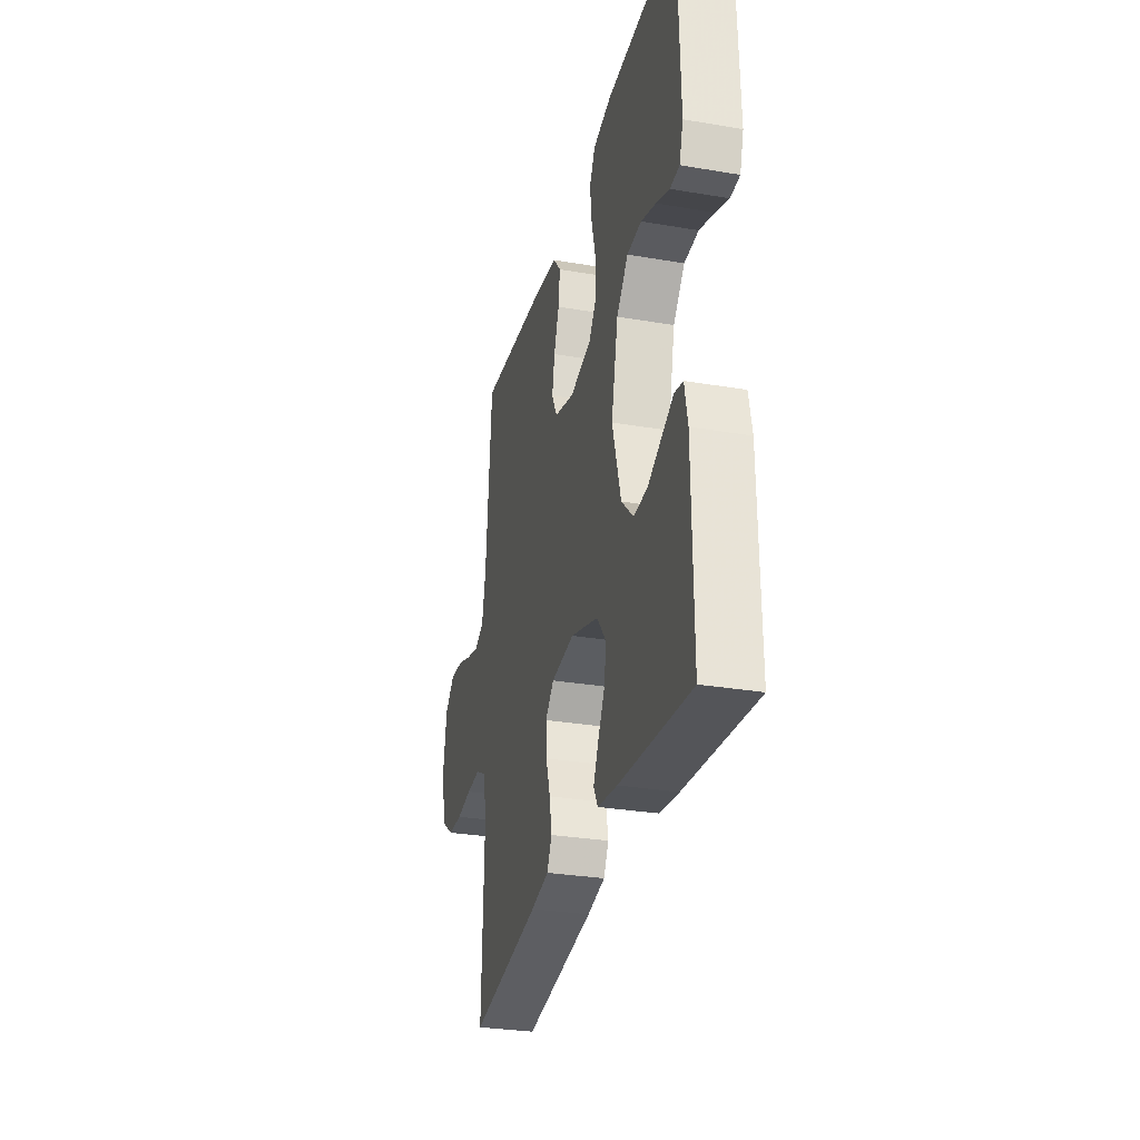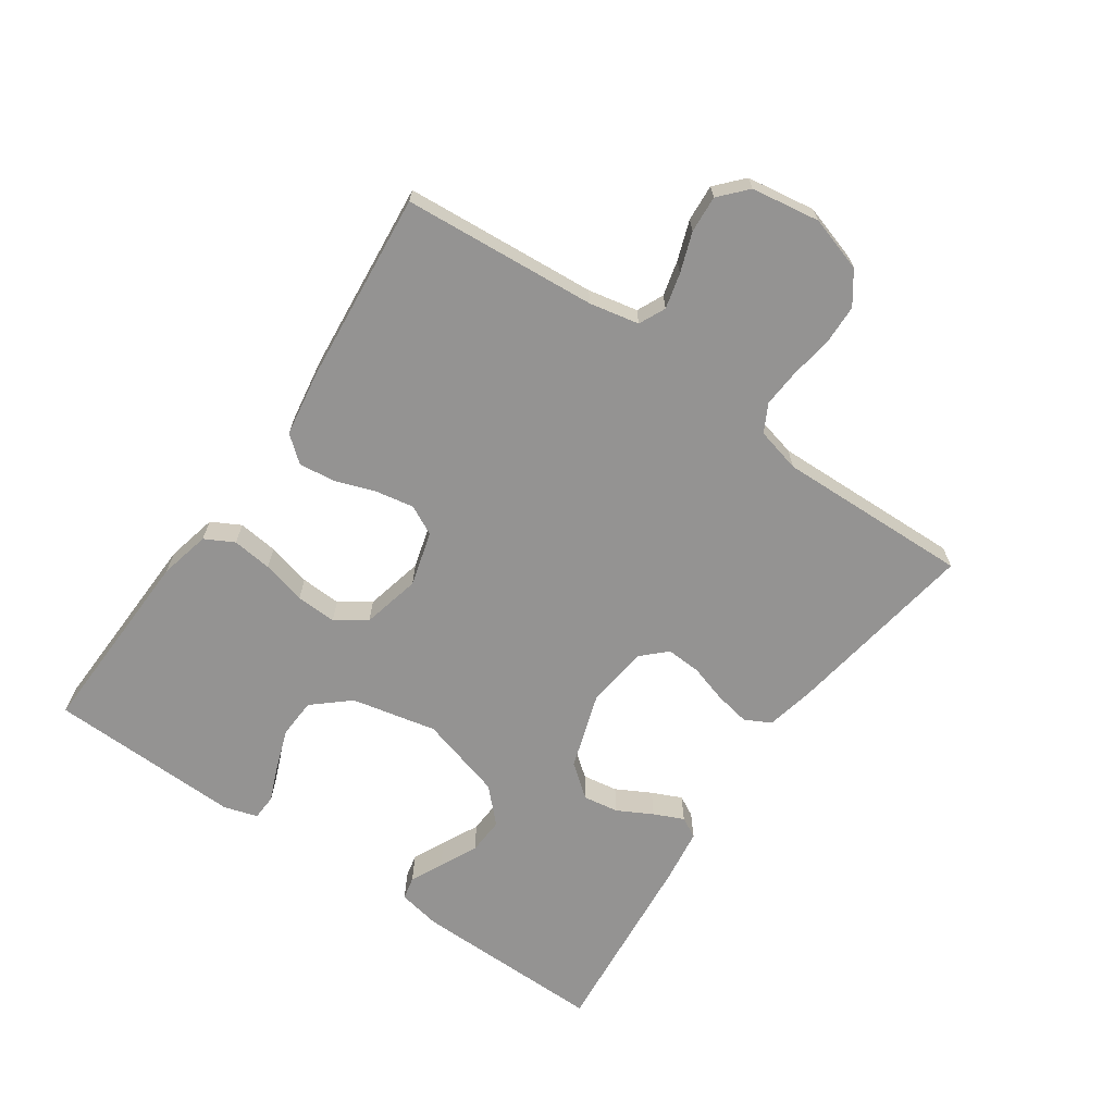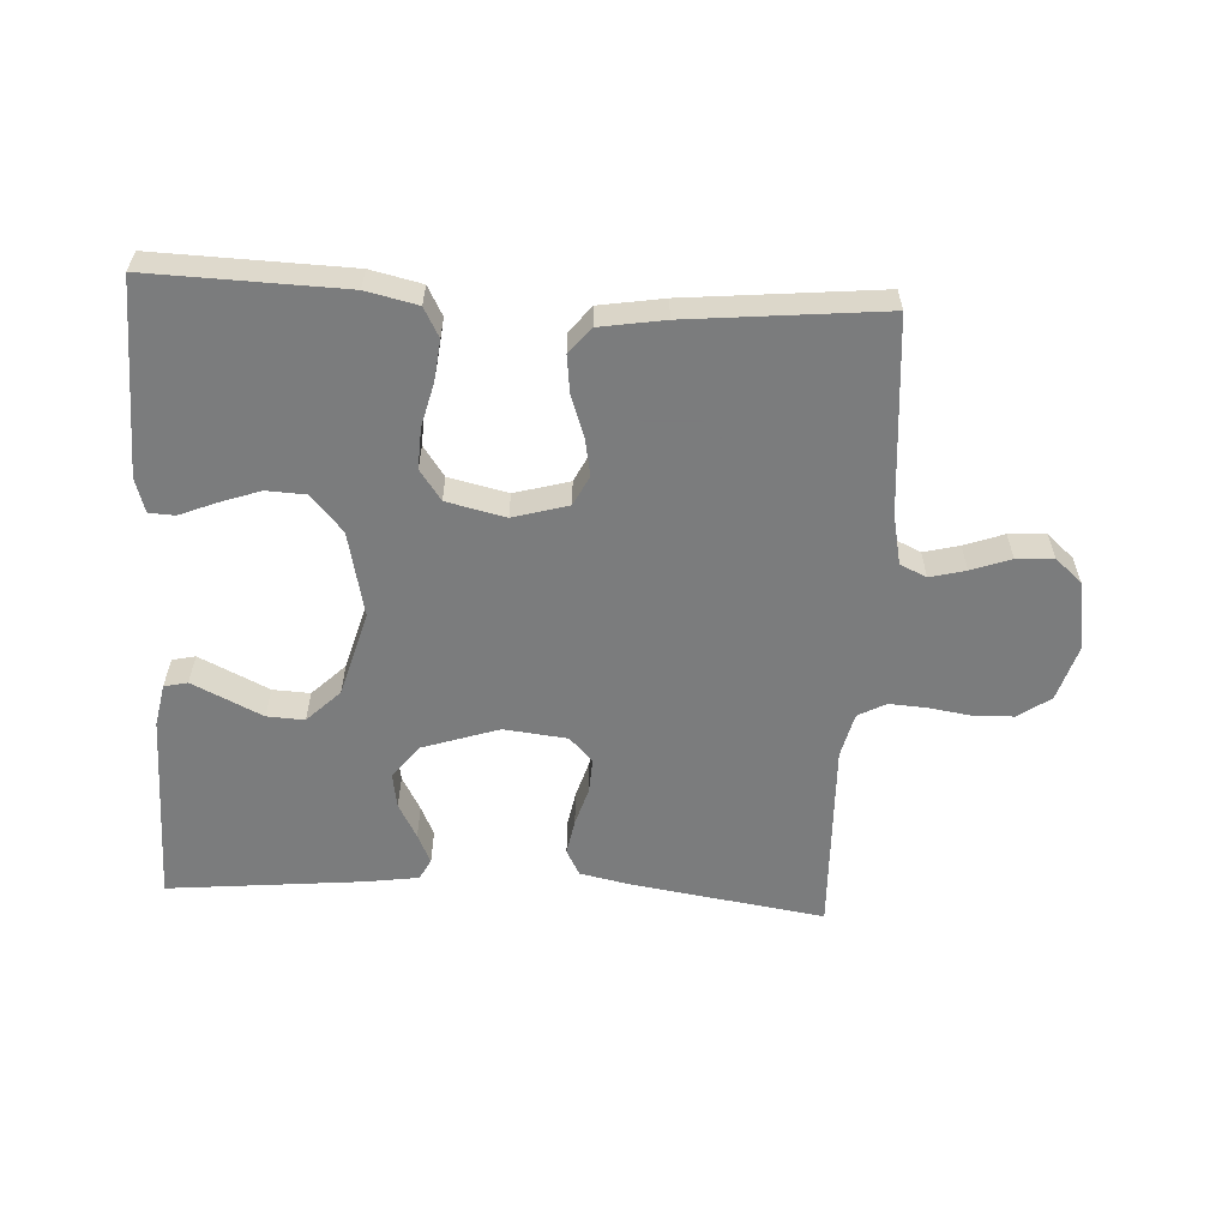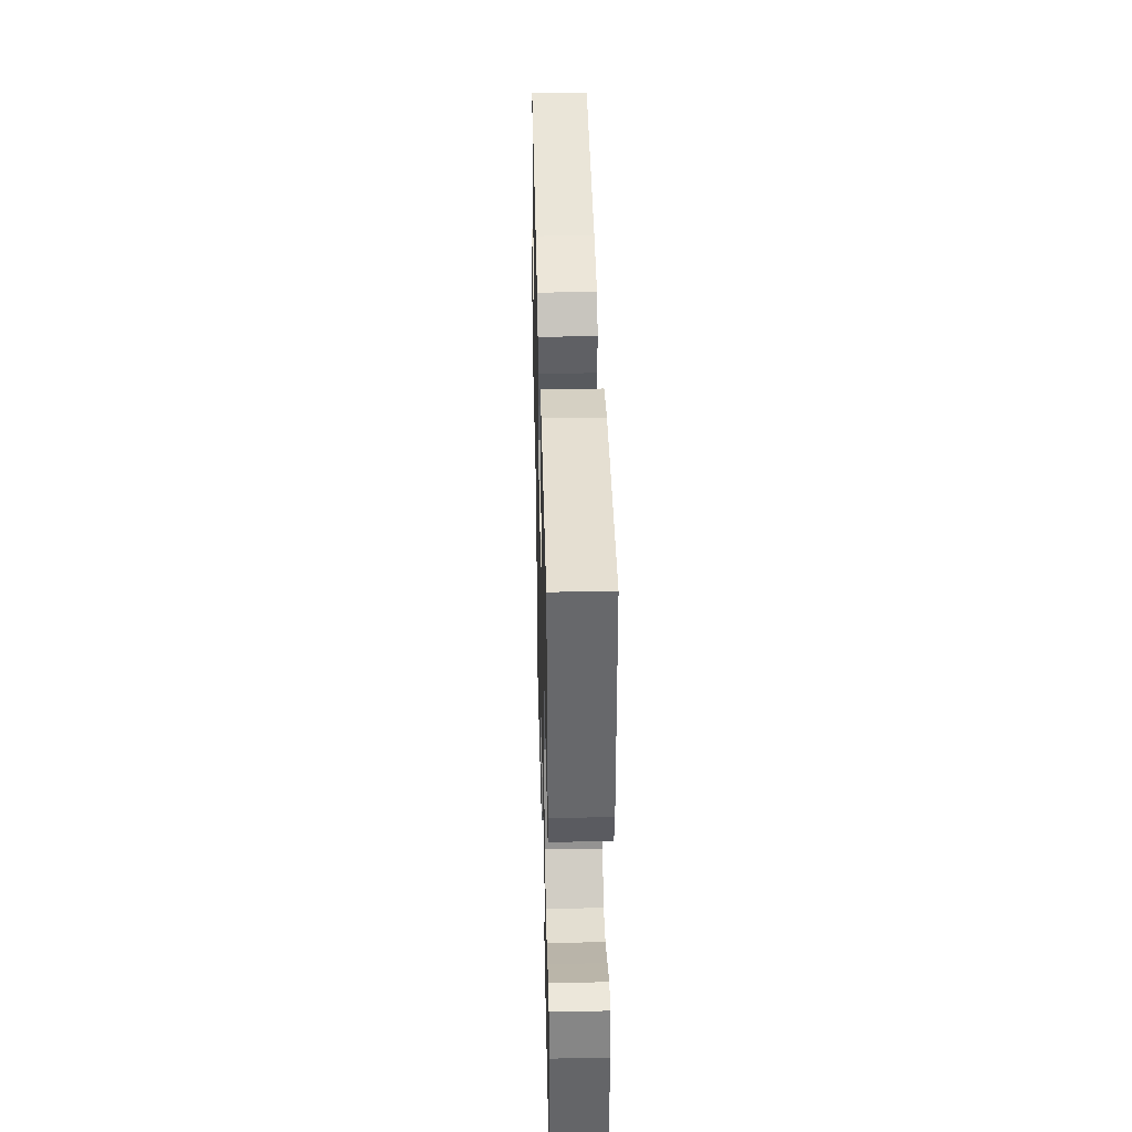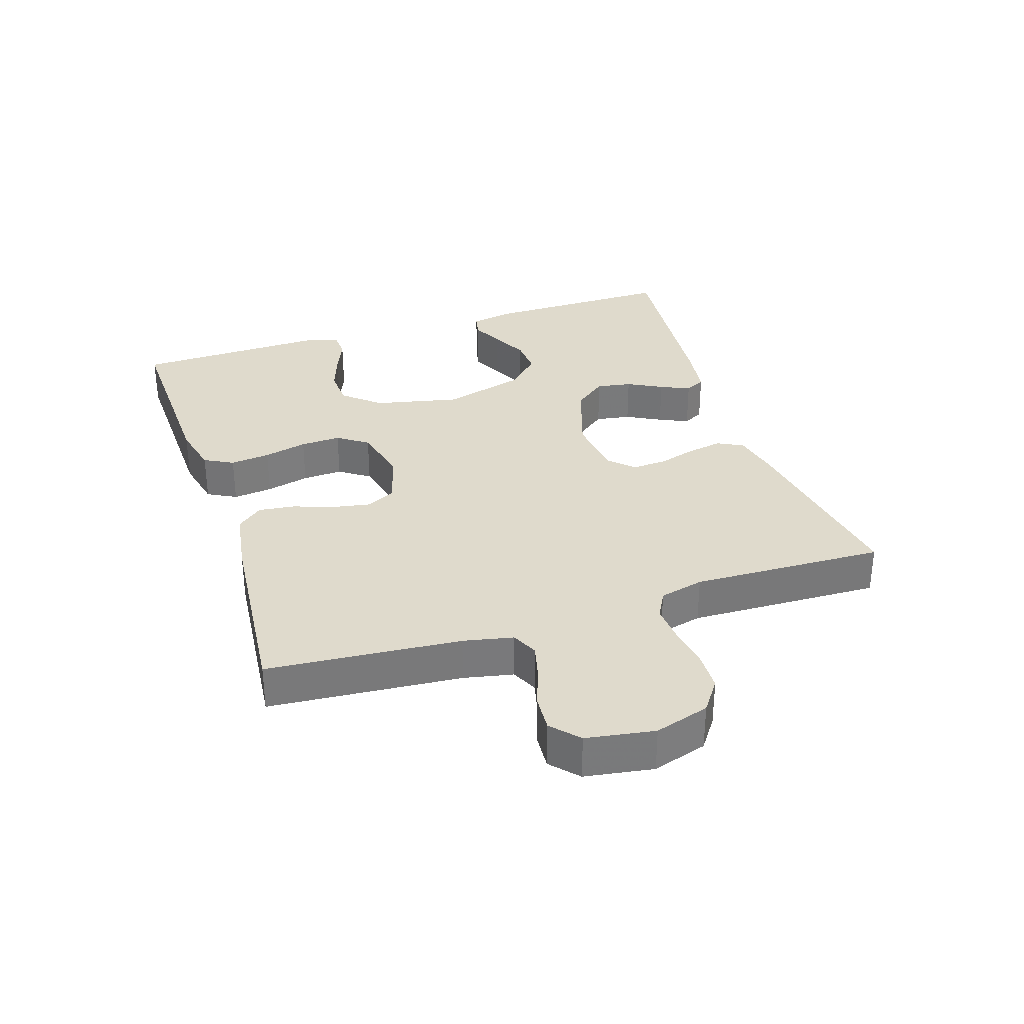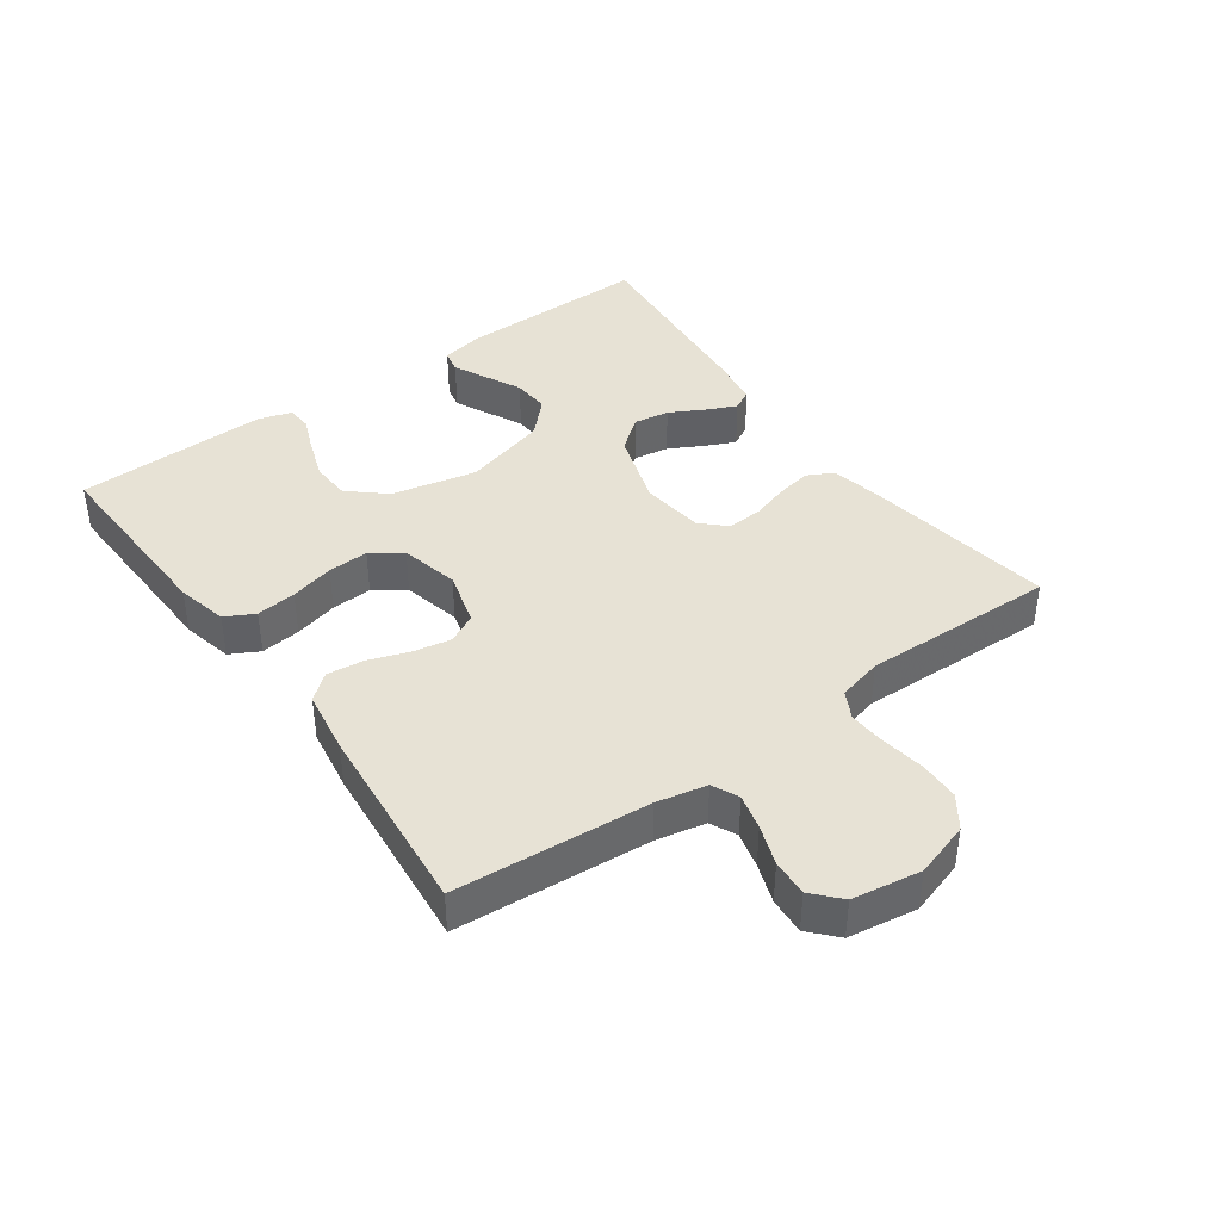
<metadata>
{"format":"obj","ext":"obj","renderer":"f3d","projection":"perspective","resolution":1024,"background":"white","views":[{"elev":-30.1,"azim":-103.9,"up":"+Z"},{"elev":-66.8,"azim":55.2,"up":"+Y"},{"elev":-58.6,"azim":-3.1,"up":"+Y"},{"elev":39.2,"azim":-91.4,"up":"+Z"},{"elev":32.5,"azim":71.9,"up":"+Y"},{"elev":40.4,"azim":54.2,"up":"+Y"}]}
</metadata>
<code>
v 0.5 0.07 -0.5
v 0.2 0.07 -0.454
v 0.124 0.07 -0.438
v 0.103 0.07 -0.398
v 0.113 0.07 -0.343
v 0.131 0.07 -0.284
v 0.134 0.07 -0.23
v 0.098 0.07 -0.193
v 0 0.07 -0.182
v -0.118 0.07 -0.221
v -0.158 0.07 -0.272
v -0.149 0.07 -0.327
v -0.12 0.07 -0.381
v -0.099 0.07 -0.427
v -0.116 0.07 -0.459
v -0.2 0.07 -0.471
v -0.5 0.07 -0.5
v -0.497 0.07 -0.2
v -0.484 0.07 -0.134
v -0.448 0.07 -0.126
v -0.398 0.07 -0.15
v -0.34 0.07 -0.178
v -0.282 0.07 -0.181
v -0.231 0.07 -0.131
v -0.194 0.07 0
v -0.223 0.07 0.132
v -0.272 0.07 0.188
v -0.333 0.07 0.191
v -0.396 0.07 0.169
v -0.452 0.07 0.146
v -0.492 0.07 0.148
v -0.508 0.07 0.2
v -0.5 0.07 0.5
v -0.2 0.07 0.491
v -0.121 0.07 0.473
v -0.097 0.07 0.428
v -0.104 0.07 0.366
v -0.121 0.07 0.298
v -0.124 0.07 0.235
v -0.091 0.07 0.188
v 0 0.07 0.167
v 0.085 0.07 0.191
v 0.108 0.07 0.237
v 0.097 0.07 0.296
v 0.075 0.07 0.358
v 0.068 0.07 0.415
v 0.101 0.07 0.455
v 0.2 0.07 0.471
v 0.5 0.07 0.5
v 0.524 0.07 0.2
v 0.54 0.07 0.123
v 0.581 0.07 0.104
v 0.636 0.07 0.118
v 0.697 0.07 0.14
v 0.754 0.07 0.144
v 0.796 0.07 0.106
v 0.813 0.07 0
v 0.787 0.07 -0.085
v 0.738 0.07 -0.12
v 0.676 0.07 -0.122
v 0.61 0.07 -0.112
v 0.551 0.07 -0.108
v 0.508 0.07 -0.131
v 0.491 0.07 -0.2
v 0.5 0 -0.5
v 0.2 0 -0.454
v 0.124 0 -0.438
v 0.103 0 -0.398
v 0.113 0 -0.343
v 0.131 0 -0.284
v 0.134 0 -0.23
v 0.098 0 -0.193
v 0 0 -0.182
v -0.118 0 -0.221
v -0.158 0 -0.272
v -0.149 0 -0.327
v -0.12 0 -0.381
v -0.099 0 -0.427
v -0.116 0 -0.459
v -0.2 0 -0.471
v -0.5 0 -0.5
v -0.497 0 -0.2
v -0.484 0 -0.134
v -0.448 0 -0.126
v -0.398 0 -0.15
v -0.34 0 -0.178
v -0.282 0 -0.181
v -0.231 0 -0.131
v -0.194 0 0
v -0.223 0 0.132
v -0.272 0 0.188
v -0.333 0 0.191
v -0.396 0 0.169
v -0.452 0 0.146
v -0.492 0 0.148
v -0.508 0 0.2
v -0.5 0 0.5
v -0.2 0 0.491
v -0.121 0 0.473
v -0.097 0 0.428
v -0.104 0 0.366
v -0.121 0 0.298
v -0.124 0 0.235
v -0.091 0 0.188
v 0 0 0.167
v 0.085 0 0.191
v 0.108 0 0.237
v 0.097 0 0.296
v 0.075 0 0.358
v 0.068 0 0.415
v 0.101 0 0.455
v 0.2 0 0.471
v 0.5 0 0.5
v 0.524 0 0.2
v 0.54 0 0.123
v 0.581 0 0.104
v 0.636 0 0.118
v 0.697 0 0.14
v 0.754 0 0.144
v 0.796 0 0.106
v 0.813 0 0
v 0.787 0 -0.085
v 0.738 0 -0.12
v 0.676 0 -0.122
v 0.61 0 -0.112
v 0.551 0 -0.108
v 0.508 0 -0.131
v 0.491 0 -0.2
f 59 60 61
f 58 59 61
f 57 58 61
f 56 57 61
f 55 56 61
f 54 55 61
f 53 54 61
f 52 53 61 62
f 51 52 62 63
f 48 49 50
f 47 48 50
f 46 47 50
f 45 46 50
f 44 45 50
f 51 63 64
f 50 51 64
f 44 50 64
f 43 44 64
f 36 37 38
f 35 36 38
f 34 35 38
f 33 34 38
f 32 33 38
f 31 32 38
f 30 31 38
f 29 30 38
f 28 29 38
f 27 28 38 39
f 26 27 39 40
f 20 21 22
f 19 20 22
f 18 19 22
f 17 18 22
f 16 17 22
f 15 16 22
f 14 15 22
f 13 14 22
f 12 13 22
f 11 12 22 23
f 10 11 23 24
f 4 5 6
f 3 4 6
f 2 3 6
f 1 2 6
f 64 1 6
f 64 6 7
f 64 7 8
f 43 64 8
f 42 43 8
f 41 42 8 9
f 41 9 10
f 40 41 10
f 26 40 10
f 25 26 10
f 10 24 25
f 125 124 123
f 125 123 122
f 125 122 121
f 125 121 120
f 125 120 119
f 125 119 118
f 125 118 117
f 126 125 117 116
f 127 126 116 115
f 114 113 112
f 114 112 111
f 114 111 110
f 114 110 109
f 114 109 108
f 128 127 115
f 128 115 114
f 128 114 108
f 128 108 107
f 102 101 100
f 102 100 99
f 102 99 98
f 102 98 97
f 102 97 96
f 102 96 95
f 102 95 94
f 102 94 93
f 102 93 92
f 103 102 92 91
f 104 103 91 90
f 86 85 84
f 86 84 83
f 86 83 82
f 86 82 81
f 86 81 80
f 86 80 79
f 86 79 78
f 86 78 77
f 86 77 76
f 87 86 76 75
f 88 87 75 74
f 70 69 68
f 70 68 67
f 70 67 66
f 70 66 65
f 70 65 128
f 71 70 128
f 72 71 128
f 72 128 107
f 72 107 106
f 73 72 106 105
f 74 73 105
f 74 105 104
f 74 104 90
f 74 90 89
f 89 88 74
f 1 65 66 2
f 2 66 67 3
f 3 67 68 4
f 4 68 69 5
f 5 69 70 6
f 6 70 71 7
f 7 71 72 8
f 8 72 73 9
f 9 73 74 10
f 10 74 75 11
f 11 75 76 12
f 12 76 77 13
f 13 77 78 14
f 14 78 79 15
f 15 79 80 16
f 16 80 81 17
f 17 81 82 18
f 18 82 83 19
f 19 83 84 20
f 20 84 85 21
f 21 85 86 22
f 22 86 87 23
f 23 87 88 24
f 24 88 89 25
f 25 89 90 26
f 26 90 91 27
f 27 91 92 28
f 28 92 93 29
f 29 93 94 30
f 30 94 95 31
f 31 95 96 32
f 32 96 97 33
f 33 97 98 34
f 34 98 99 35
f 35 99 100 36
f 36 100 101 37
f 37 101 102 38
f 38 102 103 39
f 39 103 104 40
f 40 104 105 41
f 41 105 106 42
f 42 106 107 43
f 43 107 108 44
f 44 108 109 45
f 45 109 110 46
f 46 110 111 47
f 47 111 112 48
f 48 112 113 49
f 49 113 114 50
f 50 114 115 51
f 51 115 116 52
f 52 116 117 53
f 53 117 118 54
f 54 118 119 55
f 55 119 120 56
f 56 120 121 57
f 57 121 122 58
f 58 122 123 59
f 59 123 124 60
f 60 124 125 61
f 61 125 126 62
f 62 126 127 63
f 63 127 128 64
f 64 128 65 1

</code>
